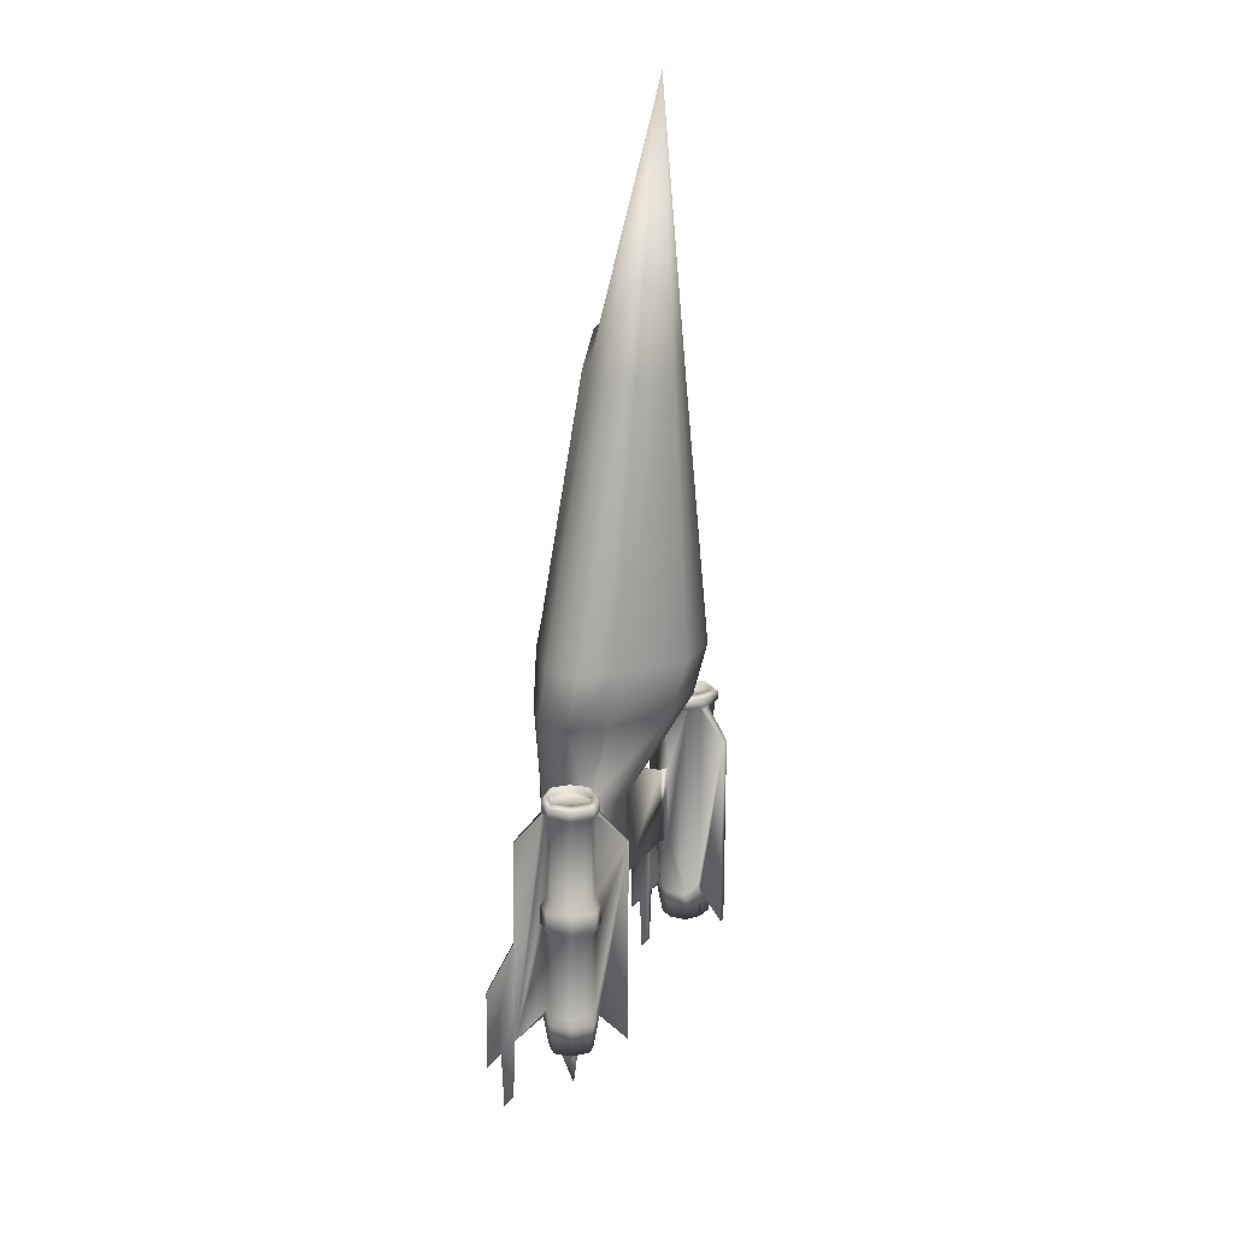
<metadata>
{"format":"obj","ext":"obj","renderer":"f3d","projection":"perspective","resolution":1024,"background":"white","views":[{"elev":17.6,"azim":-68.6,"up":"+Z"}]}
</metadata>
<code>
o octotoad4
v 7.327e-05 0.2981 -0.6709
v 7.327e-05 -0.2242 0.8768
v 7.327e-05 0.08495 1.004
v 7.327e-05 0.2981 -1.014
v 7.327e-05 0.2764 -1.092
v 7.327e-05 0.2764 -1.217
v 7.327e-05 0.08314 -1.217
v 7.327e-05 0.2649 -1.262
v 7.327e-05 0.1506 -1.262
v 7.327e-05 0.2649 -1.444
v 7.327e-05 0.1506 -1.444
v 7.327e-05 0.2423 -1.472
v 7.327e-05 0.1757 -1.466
v 7.327e-05 0.222 -1.688
v 7.327e-05 0.1606 -1.681
v 7.327e-05 0.1753 -1.858
v 7.327e-05 0.08314 -1.092
v 7.327e-05 0.05047 1.038
v 7.327e-05 0.2397 0.01853
v 7.327e-05 -0.02894 -0.6709
v 7.327e-05 -0.02894 -1.014
v 7.327e-05 0.2317 -1.59
v 7.327e-05 0.1651 -1.584
v 7.327e-05 0.2095 -1.748
v 7.327e-05 0.1666 -1.797
v 7.327e-05 0.1598 -1.736
v 7.327e-05 0.1912 -1.808
v 7.327e-05 -0.2981 -0.09215
v 7.327e-05 -0.2438 -0.2904
v 7.327e-05 0.2723 -0.3083
v 7.327e-05 0.2598 -0.09369
v 0.186 -0.1399 0.8768
v 0.07222 0.09819 0.8797
v 0.0555 -0.2242 0.8768
v 0.1325 0.2338 -1.005
v 0.1148 0.2432 -1.091
v 0.148 0.1124 -1.217
v 0.1178 0.2448 -1.199
v 0.1232 0.1506 -1.262
v 0.09462 0.234 -1.241
v 0.09181 0.1506 -1.444
v 0.07888 0.2456 -1.448
v 0.06896 0.1841 -1.466
v 0.06896 0.234 -1.471
v 0.05574 0.1731 -1.624
v 0.05574 0.2168 -1.627
v 0.1665 0.1097 -0.6709
v 0.1959 0.045 -0.6293
v 0.1632 0.02661 -0.6286
v 0.1141 0.0003289 -0.6709
v 0.1665 0.1097 -1.014
v 0.148 0.1124 -1.092
v 0.1141 0.0003289 -1.014
v 0.45 0.03381 -0.8176
v 0.3969 -0.01935 -0.7141
v 0.4506 0.03442 -0.9022
v 0.399 -0.01723 -1.006
v 0.1137 0.08924 0.8262
v 0.07803 0.06604 0.9134
v 0.1452 0.2222 0.01855
v 0.4336 -0.03788 -0.7141
v 0.4641 0.03085 -0.8176
v 0.4644 0.03164 -0.9022
v 0.4348 -0.03515 -1.006
v 0.4707 -0.09704 -0.4885
v 0.5328 0.04305 -0.4885
v 0.534 0.04382 -1.243
v 0.4726 -0.09481 -1.243
v 0.6224 -0.1643 -0.4885
v 0.6845 -0.02421 -0.4885
v 0.6843 -0.02278 -1.243
v 0.6228 -0.1614 -1.243
v 0.4778 -0.0142 -1.243
v 0.679 -0.1034 -1.243
v 0.476 -0.01557 -0.4885
v 0.6792 -0.1057 -0.4885
v 0.6486 0.1212 -1.338
v 0.6646 0.114 -1.338
v 0.4924 -0.2311 -1.338
v 0.5085 -0.2382 -1.338
v 0.4914 -0.2334 -0.6082
v 0.5075 -0.2405 -0.6082
v 0.6475 0.1187 -0.6082
v 0.6635 0.1116 -0.6082
v 0.5997 0.03565 -1.243
v 0.6341 0.0204 -1.243
v 0.5227 -0.138 -1.243
v 0.5571 -0.1533 -1.243
v 0.5214 -0.1406 -0.4885
v 0.5561 -0.156 -0.4885
v 0.5991 0.03478 -0.4885
v 0.6338 0.0194 -0.4885
v 0.04431 0.1757 -1.466
v 0.07718 0.209 -1.469
v 0.04431 0.2423 -1.472
v 0.06896 0.1768 -1.547
v 0.06896 0.2267 -1.551
v 0.06499 0.1964 -1.609
v 0.0402 0.1626 -1.659
v 0.0402 0.2208 -1.664
v 0.04294 0.1764 -1.692
v 0.04294 0.2013 -1.694
v 0.04431 0.1665 -1.569
v 0.07718 0.2025 -1.542
v 0.04431 0.233 -1.575
v 0.05527 0.1913 -1.666
v 0.02788 0.1696 -1.721
v 0.03052 0.2097 -1.732
v 0.05163 0.1506 -1.444
v 0.05163 0.2649 -1.444
v 0.09181 0.2077 -1.444
v 0.6641 0.1128 -0.9729
v 0.648 0.1199 -0.9729
v 0.7014 0.2019 -1.159
v 0.689 0.2074 -1.159
v 0.6894 0.2083 -1.439
v 0.7018 0.2029 -1.439
v 0.3265 -0.09336 -0.2861
v 0.3265 -0.1184 -0.09463
v 0.1625 0.2498 -0.3081
v 0.1535 0.2413 -0.09381
v 0.1067 -0.2981 -0.09245
v 0.1127 -0.2442 -0.2906
v 0.6832 0.1584 -1.388
v 0.669 0.1647 -1.388
v 0.6652 0.1224 -1.554
v 0.6544 0.1272 -1.554
v 0.6681 0.1565 -1.588
v 0.6777 0.1523 -1.588
v 0.4939 -0.08754 -1.357
v 0.4981 -0.02321 -1.357
v 0.543 0.02309 -1.357
v 0.5954 0.01657 -1.357
v 0.6229 0.0044 -1.357
v 0.6629 -0.03006 -1.357
v 0.6587 -0.09439 -1.357
v 0.6139 -0.1407 -1.357
v 0.5614 -0.1342 -1.357
v 0.534 -0.122 -1.357
v 0.5381 0.03207 -1.214
v 0.5344 0.03209 -1.215
v 0.5312 0.02762 -1.216
v 0.484 -0.09005 -1.214
v 0.4804 -0.08604 -1.215
v 0.6728 -0.02763 -1.214
v 0.6187 -0.1498 -1.214
v 0.4847 -0.02019 -1.215
v 0.6682 -0.09864 -1.214
v 0.6025 0.03568 -1.243
v 0.5967 0.02479 -1.214
v 0.6322 0.02253 -1.243
v 0.6281 0.01086 -1.214
v 0.5246 -0.1401 -1.243
v 0.5287 -0.1285 -1.214
v 0.5543 -0.1533 -1.243
v 0.5601 -0.1425 -1.214
v 0.4832 -0.09173 -0.5057
v 0.4796 -0.08787 -0.5049
v 0.5373 0.03027 -0.5057
v 0.5336 0.03026 -0.5053
v 0.5304 0.02568 -0.5036
v 0.6179 -0.1514 -0.5057
v 0.672 -0.02943 -0.5057
v 0.4838 -0.02208 -0.5052
v 0.6674 -0.1004 -0.5057
v 0.5241 -0.1412 -0.5012
v 0.528 -0.1302 -0.5057
v 0.5539 -0.1544 -0.5012
v 0.5594 -0.1441 -0.5057
v 0.5959 0.02298 -0.5057
v 0.6013 0.03311 -0.5012
v 0.6273 0.00905 -0.5057
v 0.6311 0.0199 -0.5012
v 0.5328 0.04305 -0.4585
v 0.476 -0.01557 -0.4585
v 0.4707 -0.09704 -0.4585
v 0.5214 -0.1406 -0.4585
v 0.5561 -0.156 -0.4585
v 0.6224 -0.1643 -0.4585
v 0.6792 -0.1057 -0.4585
v 0.6845 -0.02421 -0.4585
v 0.6338 0.0194 -0.4585
v 0.5991 0.03478 -0.4585
v 0.5399 0.02298 -0.4394
v 0.4945 -0.02379 -0.4394
v 0.4903 -0.0888 -0.4394
v 0.5317 -0.1244 -0.4394
v 0.5612 -0.1375 -0.4394
v 0.6154 -0.1442 -0.4394
v 0.6607 -0.09746 -0.4394
v 0.6649 -0.03245 -0.4394
v 0.6236 0.00313 -0.4394
v 0.594 0.01623 -0.4394
v 0.5399 0.02298 -0.4642
v 0.4945 -0.02379 -0.4642
v 0.4903 -0.0888 -0.4642
v 0.5317 -0.1244 -0.4642
v 0.5612 -0.1375 -0.4642
v 0.6154 -0.1442 -0.4642
v 0.6607 -0.09746 -0.4642
v 0.6649 -0.03245 -0.4642
v 0.6236 0.00313 -0.4642
v 0.594 0.01623 -0.4642
v 0.6408 0.0252 -0.892
v 0.6407 0.02503 -0.8277
v 0.6931 -0.01979 -0.8921
v 0.693 -0.01996 -0.8277
v 0.5572 -0.1632 -0.8278
v 0.5573 -0.1631 -0.8921
v 0.6873 -0.1081 -0.8921
v 0.6873 -0.1082 -0.8277
v 0.6257 -0.1717 -0.8278
v 0.6258 -0.1716 -0.8921
v 0.6278 0.01011 -0.9216
v 0.6276 0.009799 -0.7982
v 0.6725 -0.02837 -0.9216
v 0.6723 -0.02869 -0.7982
v 0.5597 -0.1435 -0.7982
v 0.5598 -0.1432 -0.9216
v 0.6679 -0.09936 -0.9216
v 0.6677 -0.09967 -0.7982
v 0.6182 -0.1507 -0.7982
v 0.6184 -0.1504 -0.9216
v 0.2089 -0.08632 0.8768
v 0.1939 0.0245 0.853
v 0.1387 0.2388 -0.5769
v 0.04451 0.2743 -0.6709
v 0.131 0.2347 -0.7653
v 0.1565 0.1443 -0.6709
v 0.3813 0.1089 -0.09474
v 0.4059 -0.01374 -0.09489
v 0.3788 0.1405 -0.2918
v 0.4081 0.02115 -0.2857
v 0.001596 -0.1553 1.858
v 0.6088 0.009682 -0.4642
v 0.5464 -0.1309 -0.4642
v 0.5776 -0.06062 -0.4642
v 0.5784 -0.0588 -1.335
v 0.6091 0.01049 -1.357
v 0.5477 -0.1281 -1.357
v -0.185 -0.1399 0.8768
v -0.07128 0.09817 0.8797
v -0.05449 -0.2242 0.8768
v -0.1324 0.2338 -1.005
v -0.1147 0.2432 -1.091
v -0.1479 0.1124 -1.217
v -0.1178 0.2448 -1.199
v -0.1231 0.1505 -1.262
v -0.09455 0.234 -1.241
v -0.0918 0.1505 -1.444
v -0.07889 0.2456 -1.448
v -0.06897 0.1841 -1.466
v -0.06898 0.234 -1.471
v -0.05581 0.1731 -1.624
v -0.05582 0.2168 -1.627
v -0.1662 0.1097 -0.6708
v -0.1956 0.04496 -0.6293
v -0.1628 0.02657 -0.6285
v -0.1137 0.0003025 -0.6708
v -0.1663 0.1097 -1.014
v -0.1478 0.1124 -1.092
v -0.1139 0.0003025 -1.014
v -0.4497 0.03371 -0.8175
v -0.3965 -0.01944 -0.714
v -0.4504 0.03432 -0.902
v -0.3988 -0.01732 -1.006
v -0.1127 0.08922 0.8262
v -0.07707 0.06603 0.9134
v -0.1447 0.2222 0.01861
v -0.4333 -0.03798 -0.714
v -0.4638 0.03074 -0.8175
v -0.4642 0.03153 -0.902
v -0.4346 -0.03525 -1.006
v -0.4703 -0.09715 -0.4883
v -0.5324 0.04292 -0.4883
v -0.5339 0.0437 -1.243
v -0.4724 -0.09492 -1.243
v -0.622 -0.1644 -0.4883
v -0.6841 -0.02437 -0.4882
v -0.6841 -0.02294 -1.243
v -0.6227 -0.1616 -1.243
v -0.4777 -0.01431 -1.243
v -0.6789 -0.1036 -1.243
v -0.4755 -0.01568 -0.4883
v -0.6788 -0.1058 -0.4882
v -0.6485 0.121 -1.337
v -0.6646 0.1139 -1.337
v -0.4923 -0.2312 -1.337
v -0.5083 -0.2383 -1.337
v -0.491 -0.2335 -0.608
v -0.5071 -0.2406 -0.608
v -0.6471 0.1186 -0.6079
v -0.6632 0.1114 -0.6079
v -0.5996 0.03551 -1.243
v -0.634 0.02025 -1.243
v -0.5226 -0.1381 -1.243
v -0.557 -0.1534 -1.243
v -0.5209 -0.1408 -0.4883
v -0.5556 -0.1562 -0.4883
v -0.5987 0.03464 -0.4883
v -0.6334 0.01925 -0.4883
v -0.04432 0.1757 -1.466
v -0.07719 0.209 -1.469
v -0.04433 0.2423 -1.472
v -0.069 0.1768 -1.547
v -0.06901 0.2267 -1.551
v -0.06505 0.1964 -1.609
v -0.04028 0.1626 -1.659
v -0.0403 0.2208 -1.664
v -0.04304 0.1764 -1.692
v -0.04304 0.2013 -1.694
v -0.04435 0.1665 -1.569
v -0.07722 0.2024 -1.542
v -0.04437 0.233 -1.575
v -0.05535 0.1913 -1.666
v -0.02798 0.1696 -1.721
v -0.03064 0.2097 -1.732
v -0.05162 0.1506 -1.444
v -0.05164 0.2649 -1.444
v -0.09182 0.2077 -1.444
v -0.6639 0.1127 -0.9726
v -0.6478 0.1198 -0.9726
v -0.7012 0.2018 -1.159
v -0.6889 0.2072 -1.159
v -0.6894 0.2082 -1.439
v -0.7018 0.2027 -1.439
v -0.326 -0.09344 -0.286
v -0.3259 -0.1184 -0.0945
v -0.1621 0.2497 -0.308
v -0.153 0.2413 -0.09375
v -0.1061 -0.2981 -0.0924
v -0.1121 -0.2442 -0.2906
v -0.6832 0.1583 -1.388
v -0.669 0.1646 -1.388
v -0.6652 0.1222 -1.554
v -0.6544 0.127 -1.554
v -0.6682 0.1564 -1.588
v -0.6778 0.1521 -1.588
v -0.4938 -0.08765 -1.357
v -0.498 -0.02332 -1.357
v -0.5429 0.02297 -1.357
v -0.5953 0.01644 -1.357
v -0.6228 0.004255 -1.357
v -0.6628 -0.03021 -1.357
v -0.6586 -0.09454 -1.357
v -0.6137 -0.1408 -1.357
v -0.5613 -0.1343 -1.357
v -0.5339 -0.1221 -1.357
v -0.538 0.03195 -1.214
v -0.5343 0.03197 -1.214
v -0.5311 0.0275 -1.216
v -0.4838 -0.09016 -1.214
v -0.4803 -0.08615 -1.215
v -0.6727 -0.02779 -1.214
v -0.6185 -0.1499 -1.214
v -0.4845 -0.0203 -1.214
v -0.668 -0.0988 -1.214
v -0.6024 0.03554 -1.243
v -0.5965 0.02465 -1.214
v -0.6321 0.02238 -1.243
v -0.628 0.01072 -1.214
v -0.5245 -0.1402 -1.243
v -0.5285 -0.1287 -1.214
v -0.5541 -0.1534 -1.243
v -0.56 -0.1426 -1.214
v -0.4828 -0.09185 -0.5055
v -0.4792 -0.08798 -0.5047
v -0.5369 0.03015 -0.5055
v -0.5332 0.03014 -0.5051
v -0.53 0.02556 -0.5034
v -0.6175 -0.1516 -0.5054
v -0.6716 -0.02959 -0.5054
v -0.4834 -0.02219 -0.505
v -0.667 -0.1005 -0.5054
v -0.5236 -0.1413 -0.501
v -0.5275 -0.1303 -0.5055
v -0.5534 -0.1545 -0.501
v -0.5589 -0.1443 -0.5055
v -0.5955 0.02284 -0.5055
v -0.6009 0.03297 -0.501
v -0.6269 0.008905 -0.5054
v -0.6307 0.01976 -0.501
v -0.5324 0.04292 -0.4583
v -0.4755 -0.01568 -0.4583
v -0.4702 -0.09715 -0.4583
v -0.5209 -0.1408 -0.4583
v -0.5556 -0.1562 -0.4583
v -0.622 -0.1644 -0.4582
v -0.6788 -0.1058 -0.4582
v -0.6841 -0.02437 -0.4582
v -0.6334 0.01925 -0.4582
v -0.5987 0.03464 -0.4582
v -0.5394 0.02286 -0.4392
v -0.4941 -0.02391 -0.4392
v -0.4898 -0.08891 -0.4392
v -0.5312 -0.1245 -0.4392
v -0.5608 -0.1376 -0.4392
v -0.6149 -0.1444 -0.4392
v -0.6602 -0.09761 -0.4392
v -0.6645 -0.0326 -0.4392
v -0.6231 0.002986 -0.4392
v -0.5936 0.0161 -0.4392
v -0.5394 0.02286 -0.464
v -0.4941 -0.02391 -0.464
v -0.4899 -0.08891 -0.464
v -0.5312 -0.1245 -0.464
v -0.5608 -0.1376 -0.464
v -0.6149 -0.1444 -0.4639
v -0.6602 -0.09761 -0.4639
v -0.6645 -0.0326 -0.4639
v -0.6231 0.002986 -0.4639
v -0.5936 0.0161 -0.464
v -0.6405 0.02505 -0.8918
v -0.6404 0.02488 -0.8274
v -0.6928 -0.01995 -0.8918
v -0.6927 -0.02012 -0.8274
v -0.5569 -0.1634 -0.8276
v -0.557 -0.1632 -0.8919
v -0.687 -0.1082 -0.8918
v -0.6869 -0.1084 -0.8275
v -0.6254 -0.1719 -0.8275
v -0.6255 -0.1717 -0.8919
v -0.6275 0.009969 -0.9214
v -0.6273 0.009653 -0.798
v -0.6722 -0.02853 -0.9213
v -0.672 -0.02884 -0.798
v -0.5594 -0.1436 -0.798
v -0.5595 -0.1433 -0.9214
v -0.6676 -0.09952 -0.9213
v -0.6674 -0.09982 -0.798
v -0.6179 -0.1509 -0.798
v -0.6181 -0.1506 -0.9214
v -0.2079 -0.08637 0.8768
v -0.1929 0.02445 0.8531
v -0.1383 0.2388 -0.5769
v -0.04422 0.2743 -0.6709
v -0.1307 0.2346 -0.7653
v -0.1562 0.1442 -0.6708
v -0.3807 0.1089 -0.09459
v -0.4053 -0.01383 -0.09473
v -0.3783 0.1404 -0.2916
v -0.4076 0.02105 -0.2856
v -0.6083 0.009541 -0.4639
v -0.546 -0.1311 -0.464
v -0.5772 -0.06076 -0.464
v -0.5783 -0.05893 -1.335
v -0.6091 0.01035 -1.357
v -0.5476 -0.1282 -1.357
v 0.5176 -0.03182 -1.335
v 0.6393 -0.08578 -1.335
v 0.6017 -0.00628 -1.335
v 0.5551 -0.1113 -1.335
v 0.5516 0.003275 -1.335
v 0.5913 -0.001666 -1.335
v 0.5447 -0.1067 -1.335
v 0.5144 -0.08058 -1.335
v 0.6053 -0.1209 -1.335
v 0.5655 -0.1159 -1.335
v 0.6121 -0.01089 -1.335
v 0.6424 -0.03701 -1.335
v -0.5175 -0.03194 -1.335
v -0.6392 -0.08592 -1.335
v -0.6016 -0.006419 -1.335
v -0.555 -0.1114 -1.335
v -0.5654 -0.1161 -1.335
v -0.6052 -0.121 -1.335
v -0.5912 -0.001803 -1.335
v -0.5515 0.003147 -1.335
v -0.5143 -0.0807 -1.335
v -0.5446 -0.1068 -1.335
v -0.6424 -0.03716 -1.335
v -0.612 -0.01104 -1.335
g octotoad4_octotoad4_auv
f 1 35 4
f 1 329 30
f 2 34 234
f 2 243 331 28
f 3 33 60 19
f 3 242 268 18
f 4 35 36 5
f 4 244 1
f 5 36 38 6
f 5 245 244 4
f 6 38 40 8
f 6 247 245 5
f 7 37 52 17
f 7 246 248 9
f 8 40 42 110 10
f 8 249 247 6
f 9 39 37 7
f 9 248 250 318 11
f 10 110 95 12
f 10 319 251 249 8
f 11 109 41 39 9
f 11 318 302 13
f 12 95 105 22
f 12 304 319 10
f 13 93 109 11
f 13 302 312 23
f 14 100 108 24
f 14 309 314 22
f 15 99 103 23
f 15 308 316 26
f 16 101 107 25
f 16 102 106 101
f 16 311 317 27
f 17 52 53 21
f 17 261 246 7
f 18 59 33 3
f 18 234 59
f 18 268 234
f 19 60 121 31
f 19 269 242 3
f 20 123 29
f 20 259 262 21
f 20 332 259
f 21 53 50 20
f 21 262 261 17
f 22 105 100 14
f 22 314 304 12
f 23 103 93 13
f 23 312 308 15
f 24 108 27
f 24 317 309 14
f 25 107 26
f 25 316 310 16
f 26 107 99 15
f 26 316 25
f 27 108 102 16
f 27 317 24
f 28 122 34 2
f 28 331 332 29
f 29 123 122 28
f 29 332 20
f 30 120 1
f 30 329 330 31
f 31 121 120 30
f 31 330 269 19
f 32 34 122 119
f 32 119 231 224
f 32 234 34
f 33 58 60
f 35 1 227 228
f 36 35 51 52
f 37 39 40 38
f 39 41 111 42 40
f 41 43 94 111
f 42 44 95 110
f 43 41 109 93
f 44 42 111 94
f 45 99 107 101
f 45 101 106 98
f 46 98 106 102
f 46 102 108 100
f 47 51 35 228 229
f 47 54 56 51
f 48 55 54 47
f 48 118 123 49
f 48 233 118
f 49 55 48
f 49 123 50
f 50 55 49
f 50 123 20
f 51 57 52
f 52 37 38 36
f 52 57 53
f 53 57 55 50
f 54 62 63 56
f 55 61 62 54
f 56 57 51
f 56 63 64 57
f 57 64 61 55
f 58 59 225
f 59 58 33
f 60 225 230 121
f 61 158 164
f 61 161 160 62
f 61 164 161
f 62 160 159 140 141 63
f 63 141 142 64
f 64 144 143 157 158 61
f 65 75 164 158
f 65 157 167 89
f 65 176 175 75
f 66 91 170 159
f 66 161 164 75
f 66 174 183 91
f 67 132 131 73
f 67 140 150 85
f 67 142 141
f 68 87 154 143
f 68 130 139 87
f 68 144 147 73
f 69 162 165 76
f 69 179 178 90
f 70 181 180 76
f 71 135 134 86
f 71 145 148 74
f 72 137 136 74
f 73 131 130 68
f 73 147 142 67
f 74 136 135 71
f 74 148 146 72
f 75 175 174 66
f 76 165 163 70
f 76 180 179 69
f 77 127 126 78
f 78 124 117 114 112
f 78 126 129 124
f 78 151 149 77
f 79 153 155 80
f 80 82 81 79
f 80 155 156 219 218 169 168 82
f 81 166 167 154 153 79
f 82 168 166 81
f 83 171 173 84
f 84 112 113 83
f 85 133 132 67
f 86 85 149 151
f 86 134 239 133 85
f 86 152 145 71
f 87 139 240 138 88
f 88 138 137 72
f 88 156 155
f 89 177 176 65
f 90 89 166 168
f 90 169 162 69
f 90 178 177 89
f 91 171 170
f 91 183 182 92
f 92 172 173
f 92 182 181 70
f 93 103 96 43
f 94 104 97 44
f 96 103 99 45
f 96 104 94 43
f 97 104 98 46
f 97 105 95 44
f 98 104 96 45
f 100 105 97 46
f 112 84 173 172 215 214 152 151 78
f 112 114 115 113
f 113 77 149 150 170 171 83
f 113 115 116 125 77
f 114 117 116 115
f 117 124 125 116
f 118 233 231 119
f 119 122 123 118
f 120 232 226
f 121 230 232 120
f 124 129 128 125
f 125 128 127 77
f 127 128 129 126
f 130 456 455 139
f 131 449 456 130
f 132 453 449 131
f 133 454 453 132
f 134 459 451 239
f 135 460 459 134
f 136 450 460 135
f 137 457 450 136
f 138 458 457 137
f 139 455 452 240
f 141 140 67
f 142 147 64
f 143 144 68
f 143 154 167 157
f 146 148 220 223
f 146 156 88 72
f 147 144 64
f 148 145 216 220
f 150 140 159 170
f 150 149 85
f 151 152 86
f 152 214 216 145
f 153 154 87
f 155 153 87 88
f 158 157 65
f 159 160 66
f 160 161 66
f 162 222 221 165
f 163 165 221 217
f 163 172 92 70
f 167 166 89
f 168 169 90
f 169 218 222 162
f 173 171 91 92
f 174 184 193 183
f 175 185 184 174
f 176 186 185 175
f 177 187 186 176
f 178 188 187 177
f 179 189 188 178
f 180 190 189 179
f 181 191 190 180
f 182 192 191 181
f 183 193 192 182
f 184 194 203 193
f 185 195 194 184
f 186 196 195 185
f 187 197 196 186
f 188 198 236 197 187
f 189 199 198 188
f 190 200 199 189
f 191 201 200 190
f 192 202 201 191
f 193 203 235 202 192
f 195 237 235 203 194
f 196 197 236 237 195
f 198 199 200 237 236
f 201 202 235 237 200
f 204 206 216 214
f 205 215 217 207
f 206 204 205 207
f 206 210 220 216
f 207 211 210 206
f 208 212 222 218
f 209 219 223 213
f 211 207 217 221
f 211 212 213 210
f 212 208 209 213
f 213 223 220 210
f 214 215 205 204
f 217 215 172 163
f 218 219 209 208
f 221 222 212 211
f 223 219 156 146
f 224 231 230 225
f 224 234 32
f 225 60 58
f 225 234 224
f 226 227 1 120
f 227 226 228
f 228 226 229
f 229 233 48 47
f 231 233 232 230
f 233 229 226 232
f 234 225 59
f 234 243 2
f 238 449 453 454 451
f 238 451 459 460 450
f 239 451 454 133
f 240 452 458 138
f 241 234 433
f 242 267 268
f 243 234 241
f 245 247 246 261
f 247 249 248 246
f 249 251 320 250 248
f 252 303 313 305
f 252 305 312 302
f 253 304 314 306
f 253 306 313 303
f 254 305 313 307
f 254 308 312 305
f 255 306 314 309
f 255 307 313 306
f 256 257 442 438
f 256 263 264 257
f 257 264 258
f 258 264 259
f 258 332 327 257
f 259 264 266 262
f 259 332 258
f 260 265 263 256
f 260 266 265
f 261 260 244 245
f 261 266 260
f 262 266 261
f 263 271 270 264
f 264 270 273 266
f 265 272 271 263
f 266 273 272 265
f 267 269 434
f 268 434 234
f 269 267 242
f 270 367 366 352 353 273
f 271 369 370 270
f 272 350 349 368 369 271
f 273 351 350 272
f 273 353 356
f 273 356 351
f 274 366 367
f 274 385 386 298
f 275 369 368
f 275 370 369
f 275 383 384 284
f 276 341 342 294
f 276 349 350
f 276 351 356 282
f 277 339 340 282
f 277 353 352
f 278 371 378 299
f 278 388 389 285
f 279 301 381 372
f 279 372 374 285
f 279 390 391 301
f 280 344 345 283
f 280 354 361 295
f 281 297 365 355
f 281 346 347 297
f 281 355 357 283
f 282 340 341 276
f 282 356 353 277
f 283 345 346 281
f 283 357 354 280
f 284 373 370 275
f 284 384 385 274
f 285 374 371 278
f 285 389 390 279
f 286 334 325 324 322
f 286 336 337 334
f 286 358 360 287
f 287 335 336 286
f 287 360 361 423 424 381 382 293 321
f 288 290 291 289
f 288 362 363 376 375 290
f 289 364 362 288
f 290 375 377 291
f 291 377 378 427 428 365 364 289
f 292 322 321 293
f 292 380 379 359 358 286 322
f 293 382 380 292
f 294 342 447 343 295
f 294 358 359
f 294 359 349 276
f 295 343 344 280
f 295 361 360
f 296 348 339 277
f 296 363 362
f 297 296 362 364
f 297 347 448 348 296
f 298 375 376
f 298 376 366 274
f 298 386 387 299
f 299 378 377
f 299 387 388 278
f 300 392 383 275
f 301 300 380 382
f 301 391 392 300
f 302 318 250 252
f 303 320 251 253
f 307 315 310 254
f 309 317 311 255
f 310 315 311 16
f 310 316 308 254
f 311 315 307 255
f 319 304 253 251
f 320 303 252 250
f 321 323 326 333 287
f 322 324 323 321
f 324 325 326 323
f 325 334 333 326
f 327 332 331 328
f 327 442 257
f 328 331 243 241
f 328 440 442 327
f 329 1 436 435
f 329 441 439 330
f 330 439 434 269
f 333 338 335 287
f 334 337 338 333
f 335 338 337 336
f 339 469 461 340
f 340 461 468 341
f 341 468 467 342
f 342 467 463 447
f 343 472 471 344
f 344 471 462 345
f 345 462 466 346
f 346 466 465 347
f 347 465 464 448
f 348 470 469 339
f 350 351 276
f 352 363 296 277
f 354 425 423 361
f 355 365 428 432
f 360 358 294 295
f 364 365 297
f 366 376 363 352
f 367 373 284 274
f 368 379 300 275
f 370 373 270
f 371 431 427 378
f 372 381 424 426
f 373 367 270
f 374 430 431 371
f 377 375 298 299
f 379 368 349 359
f 379 380 300
f 382 381 301
f 383 393 394 384
f 384 394 395 385
f 385 395 396 386
f 386 396 397 387
f 387 397 398 388
f 388 398 399 389
f 389 399 400 390
f 390 400 401 391
f 391 401 402 392
f 392 402 393 383
f 393 403 404 394
f 394 404 405 395
f 395 405 406 396
f 396 406 444 407 397
f 397 407 408 398
f 398 408 409 399
f 399 409 410 400
f 400 410 411 401
f 401 411 443 412 402
f 402 412 403 393
f 403 412 443 445 404
f 404 445 444 406 405
f 409 445 443 411 410
f 413 414 424 423
f 415 419 420 416
f 416 414 413 415
f 416 426 424 414
f 417 418 428 427
f 419 422 421 420
f 419 429 432 422
f 420 421 431 430
f 422 418 417 421
f 422 432 428 418
f 423 425 415 413
f 425 429 419 415
f 426 430 374 372
f 427 431 421 417
f 429 425 354 357
f 430 426 416 420
f 432 429 357 355
f 433 234 434
f 433 440 328 241
f 434 268 267
f 434 439 440 433
f 435 441 329
f 437 435 436
f 437 436 1 244
f 438 435 437
f 438 437 244 260 256
f 439 441 442 440
f 441 435 438 442
f 444 445 409 408 407
f 446 463 467 468 461
f 446 464 465 466 462
f 447 463 472 343
f 448 464 470 348
f 450 457 458 452 238
f 452 455 456 449 238
f 461 469 470 464 446
f 462 471 472 463 446

</code>
